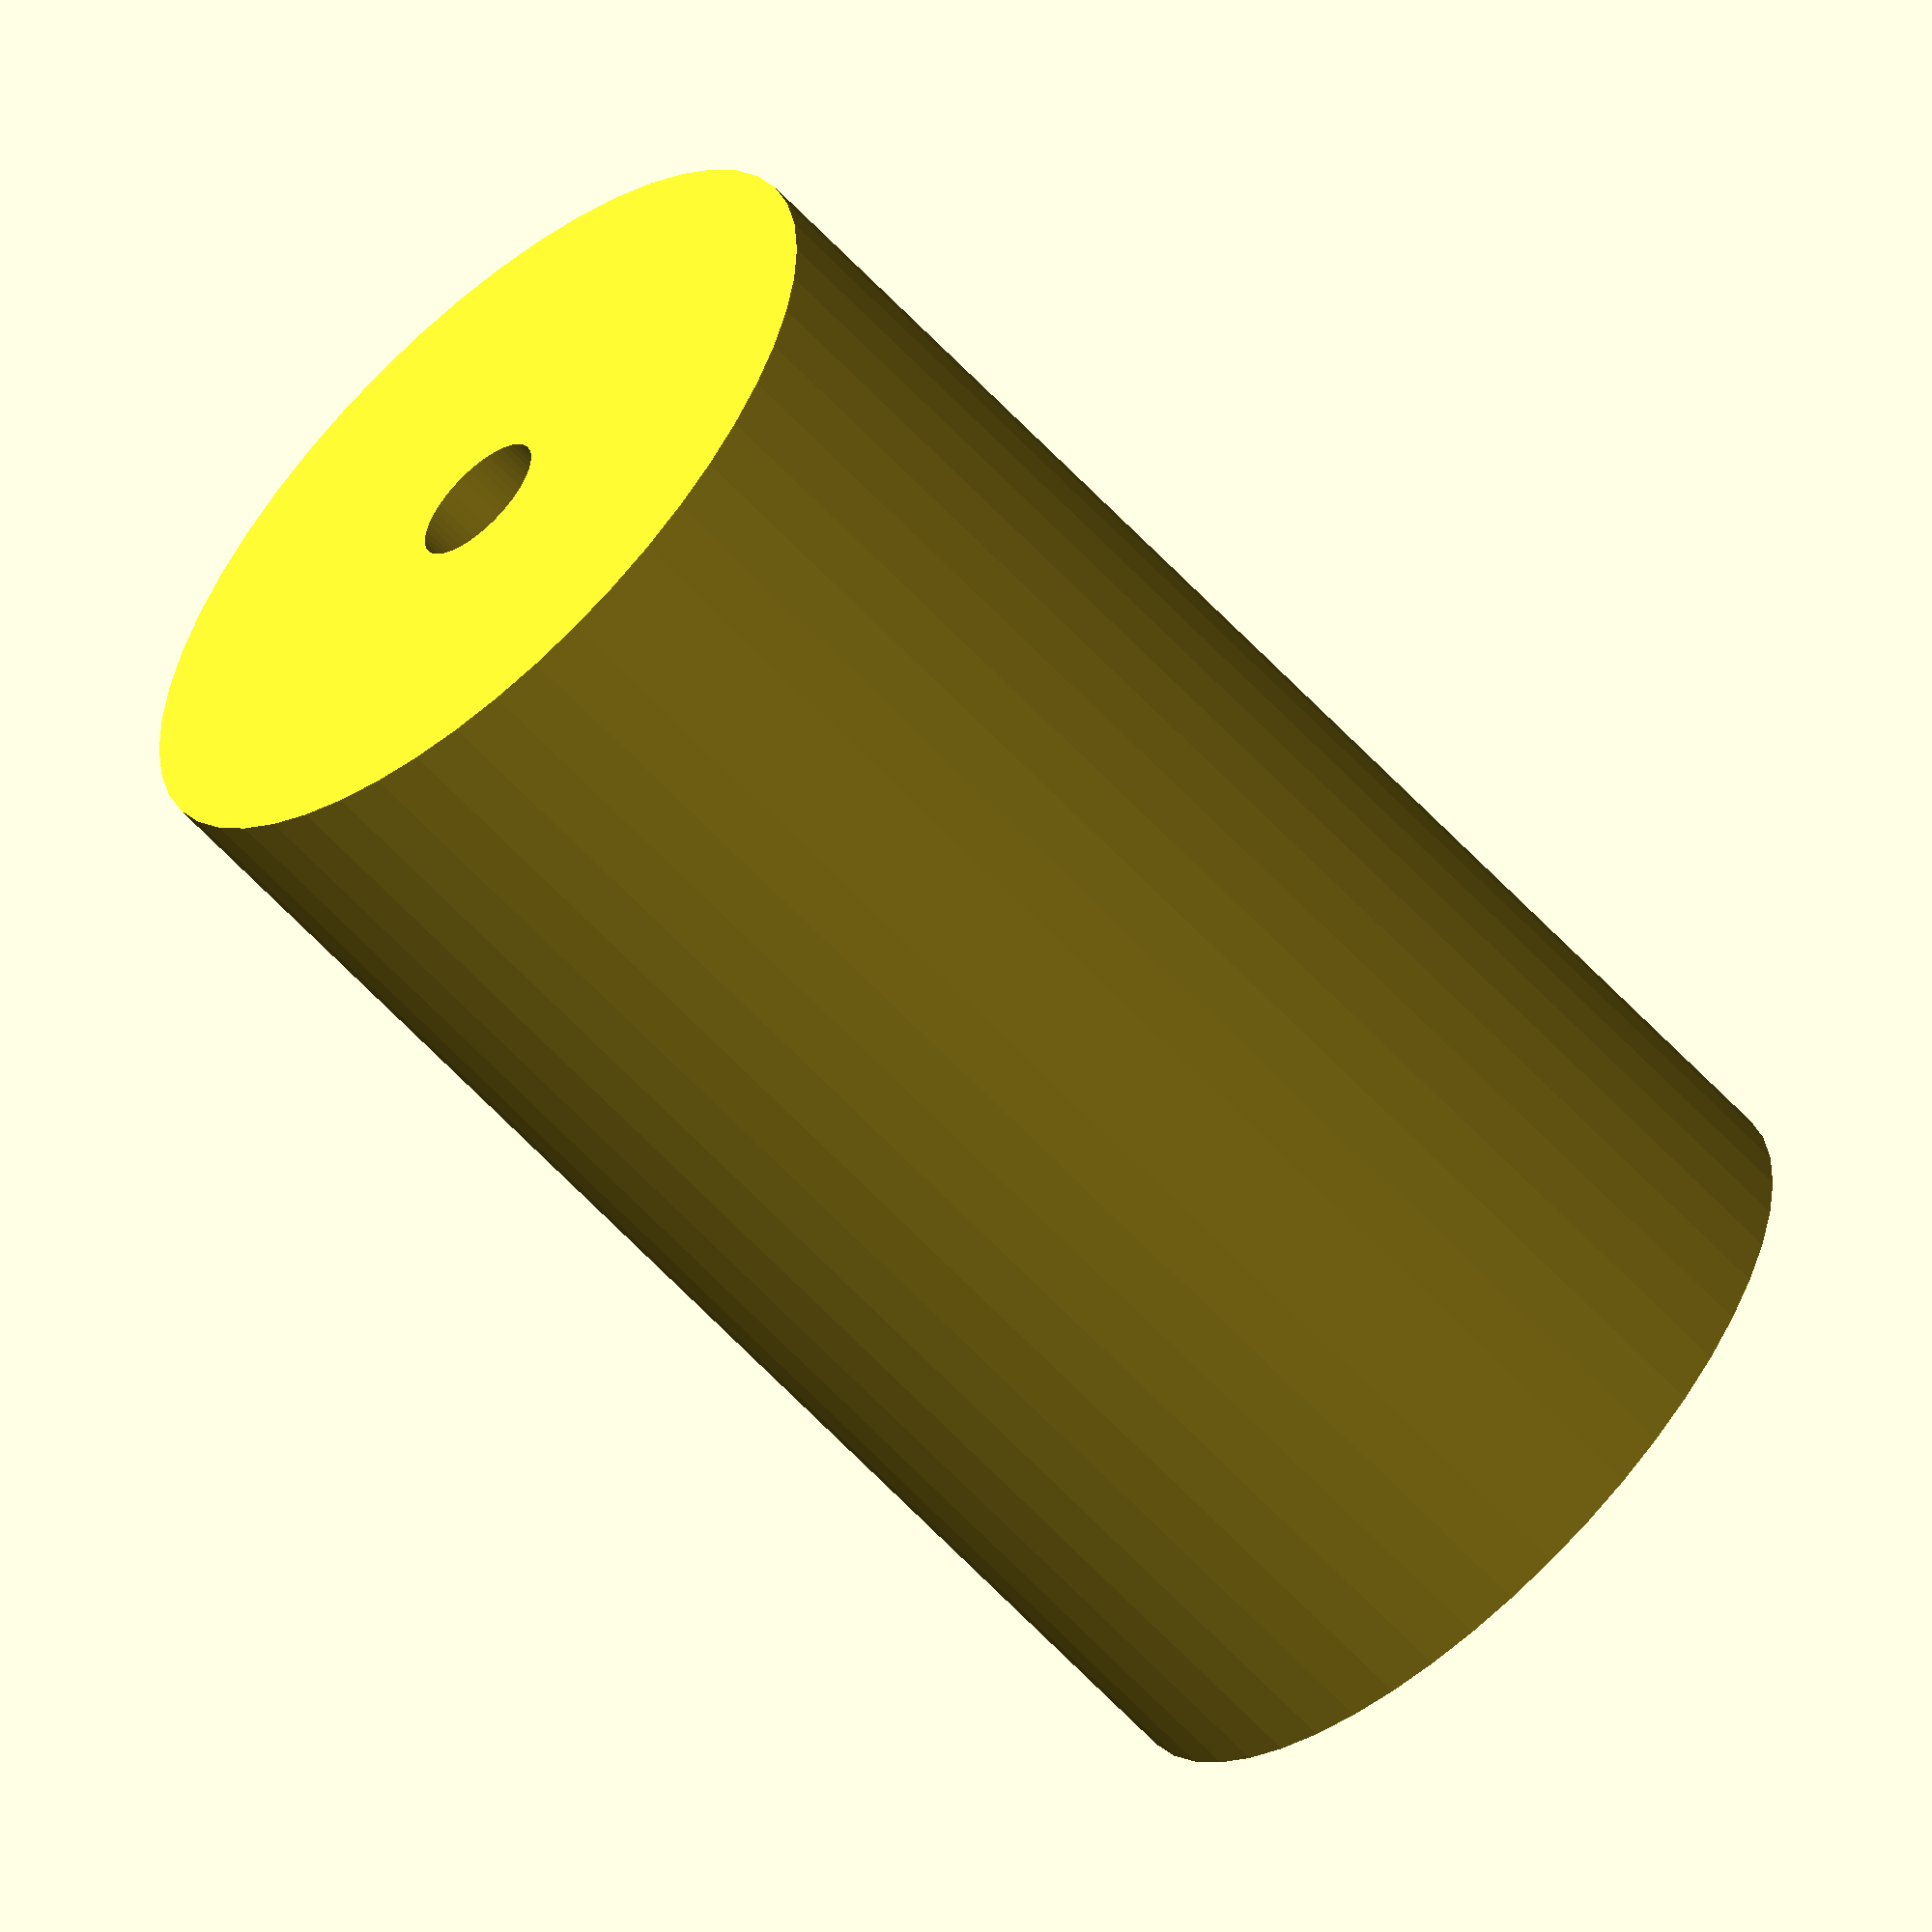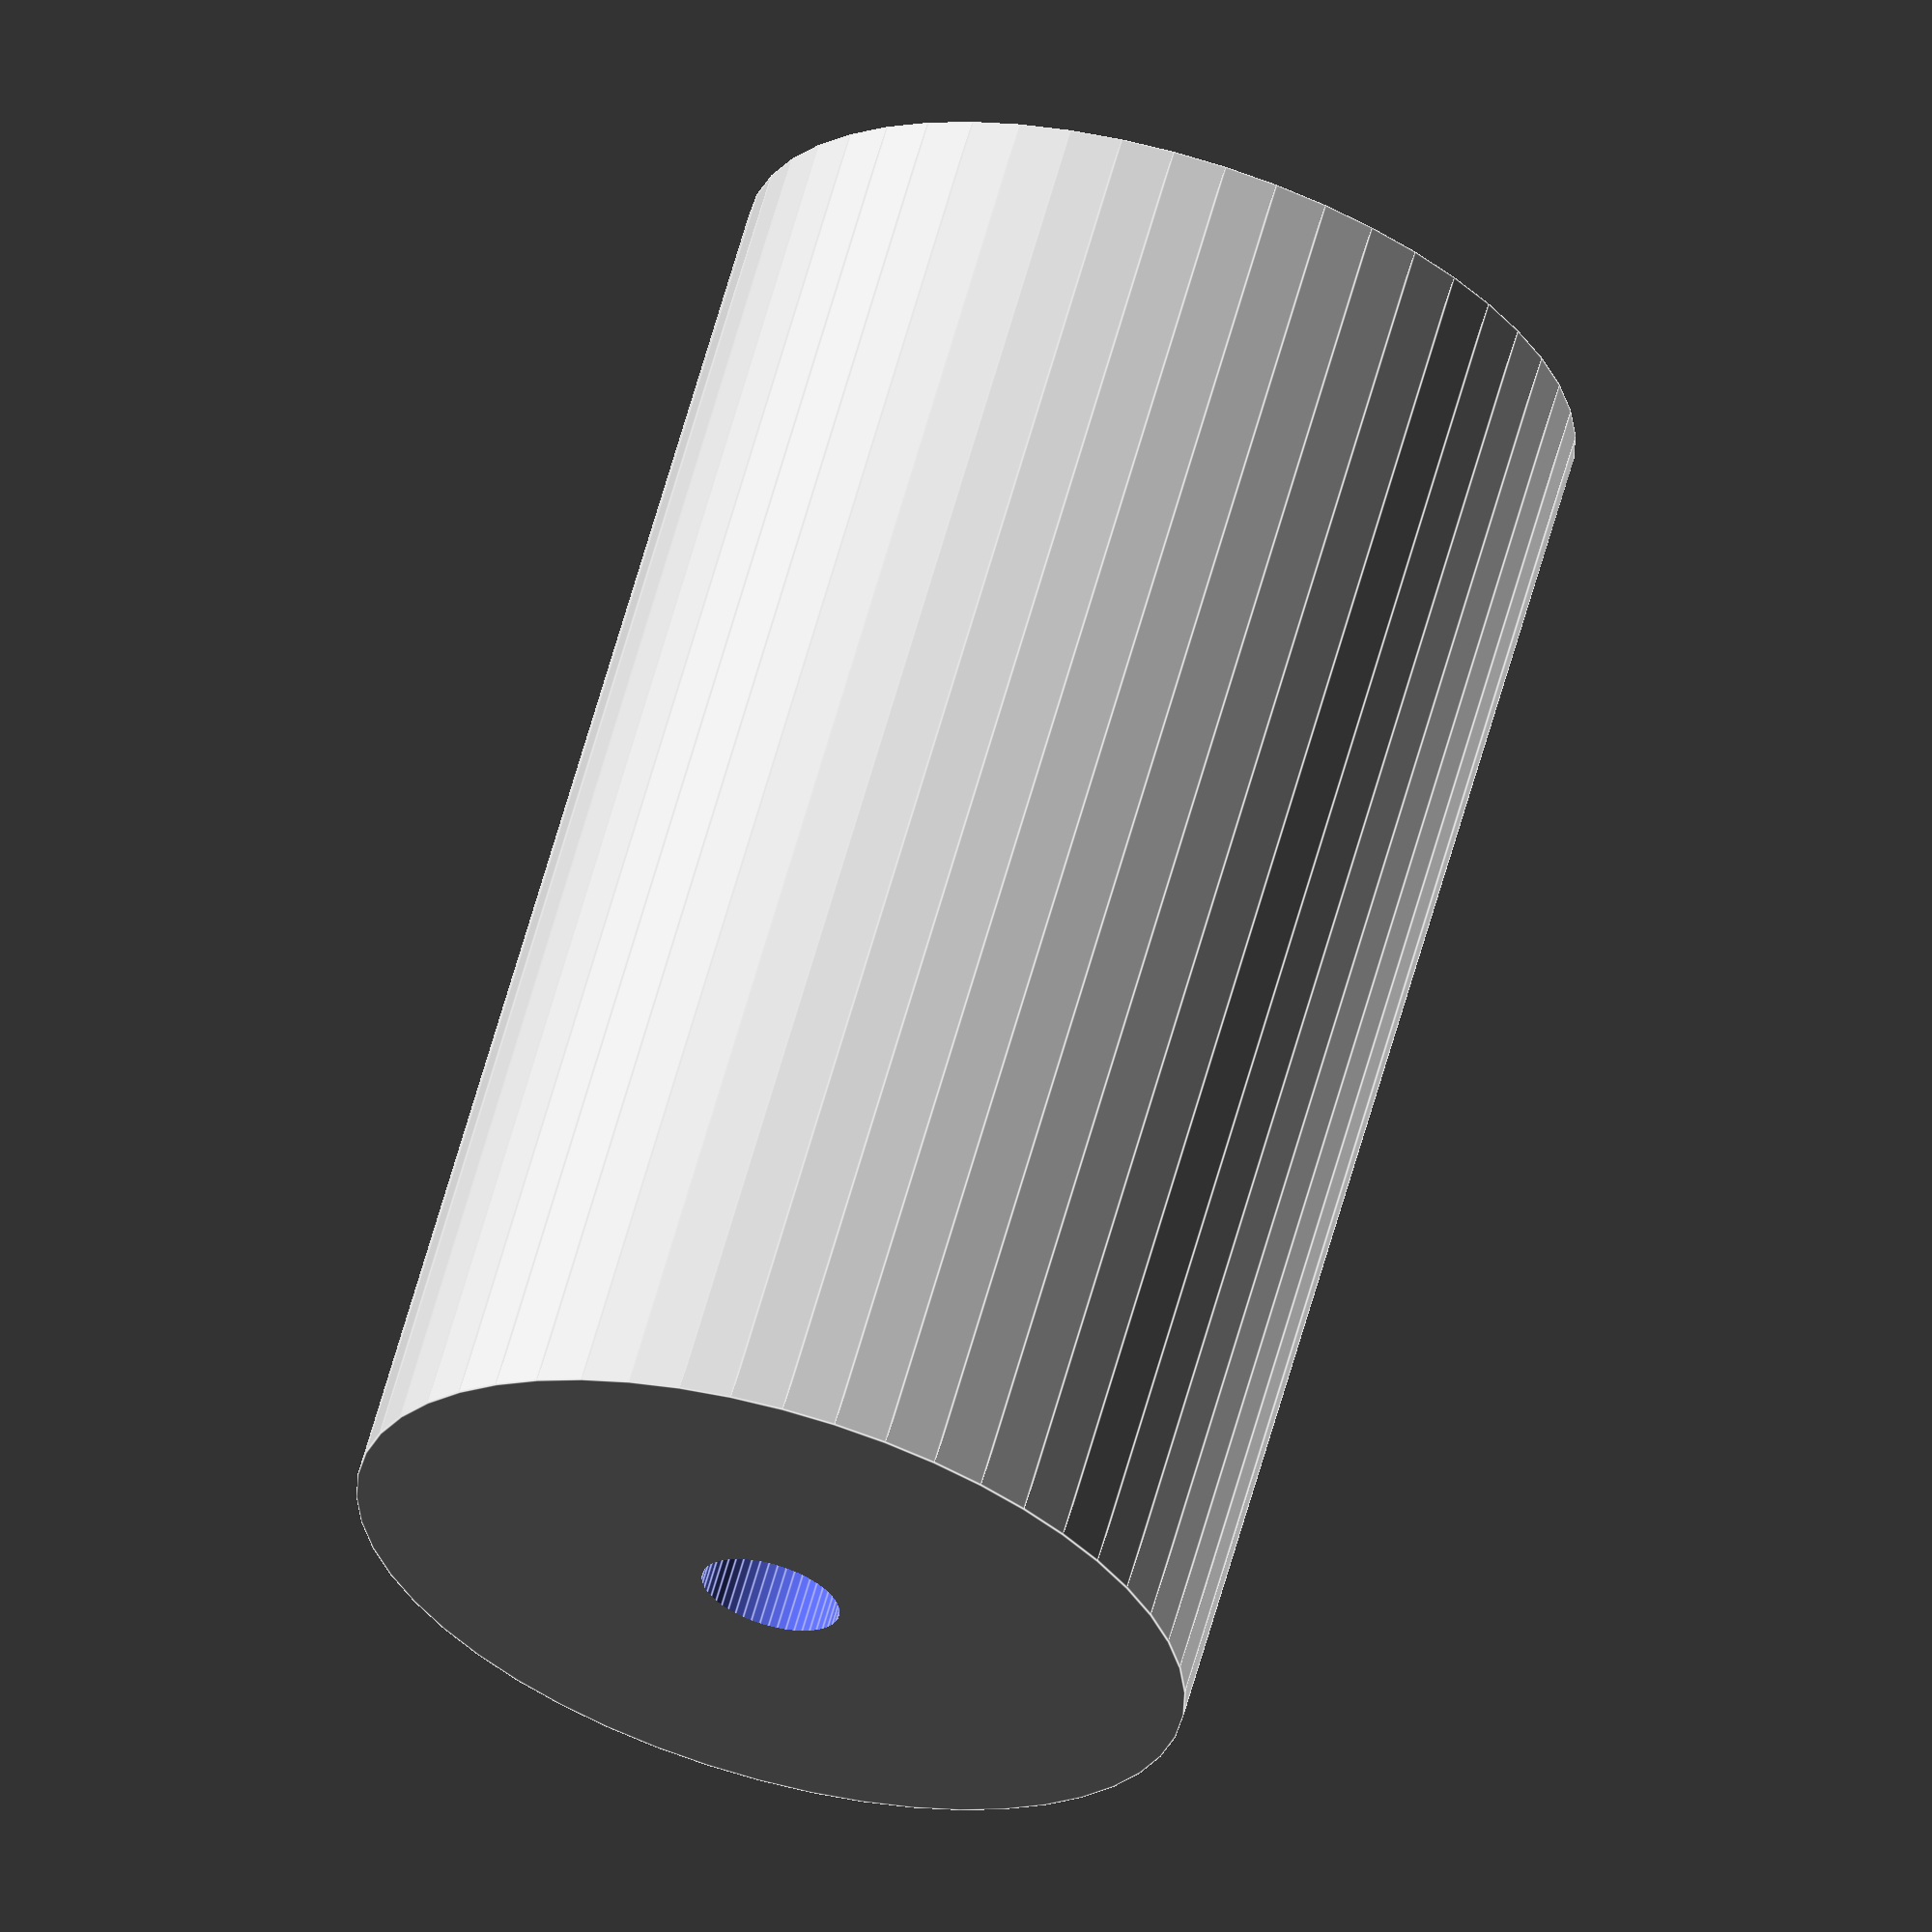
<openscad>
$fn = 50;


difference() {
	union() {
		translate(v = [0, 0, -40.5000000000]) {
			cylinder(h = 81, r = 24.0000000000);
		}
	}
	union() {
		translate(v = [0, 0, -100.0000000000]) {
			cylinder(h = 200, r = 4.0000000000);
		}
	}
}
</openscad>
<views>
elev=240.2 azim=78.9 roll=317.8 proj=o view=wireframe
elev=116.0 azim=275.5 roll=344.4 proj=o view=edges
</views>
